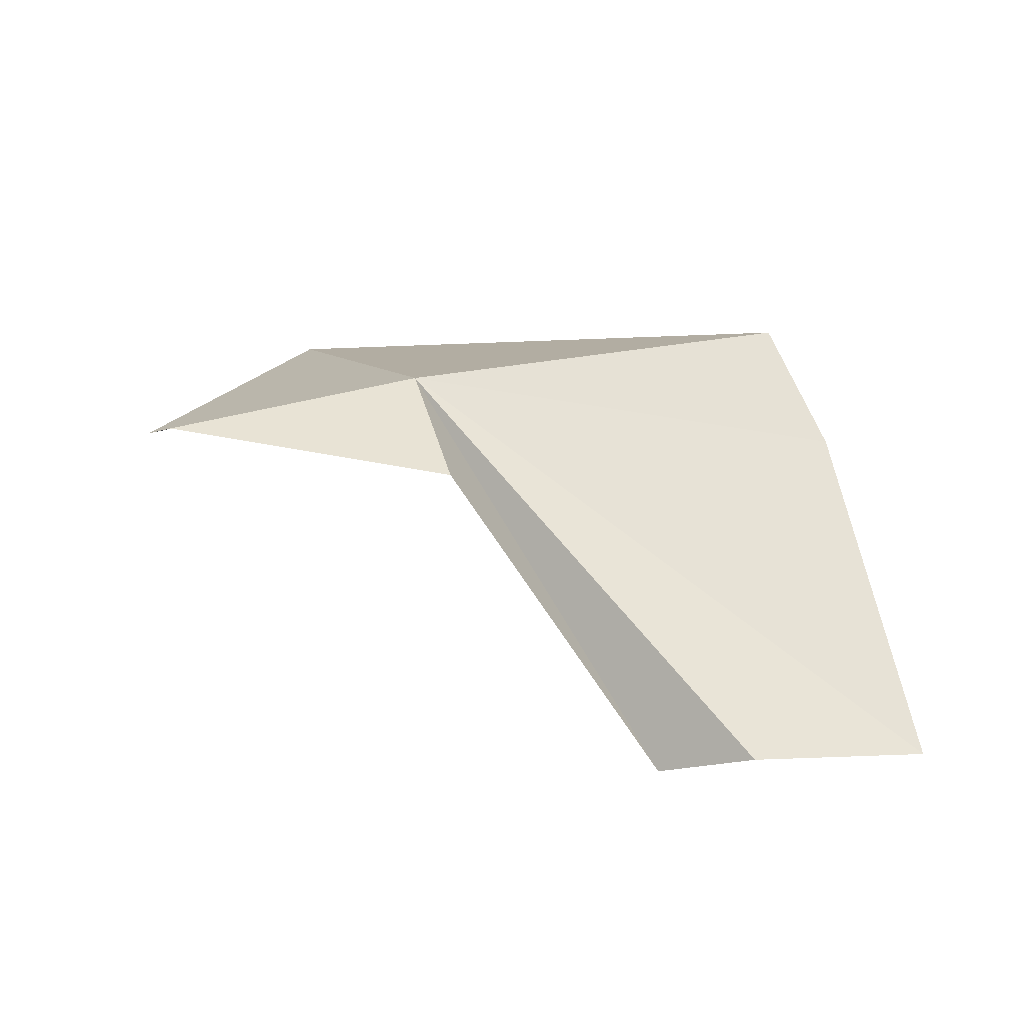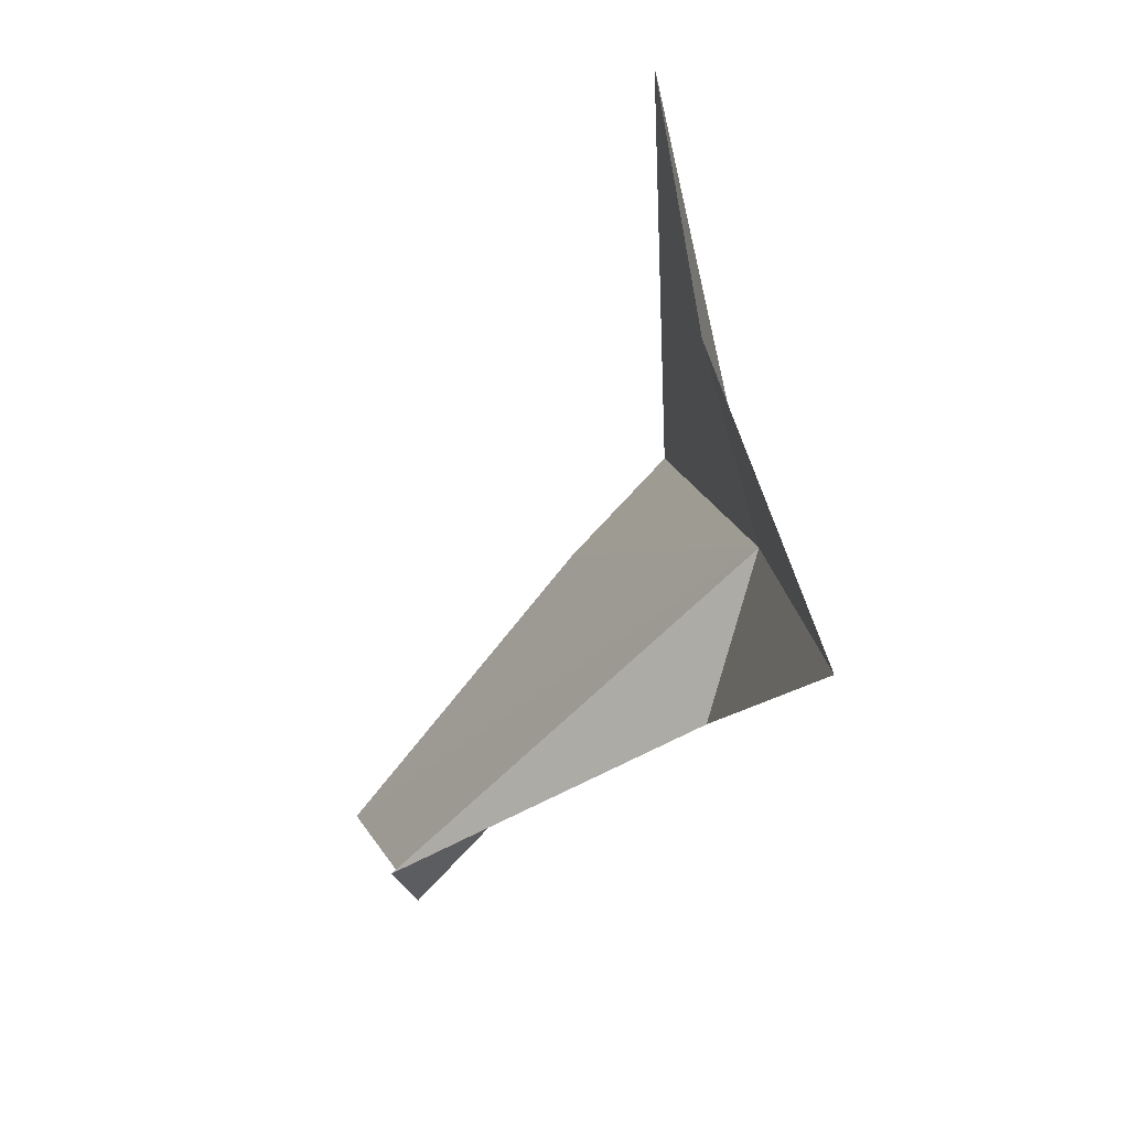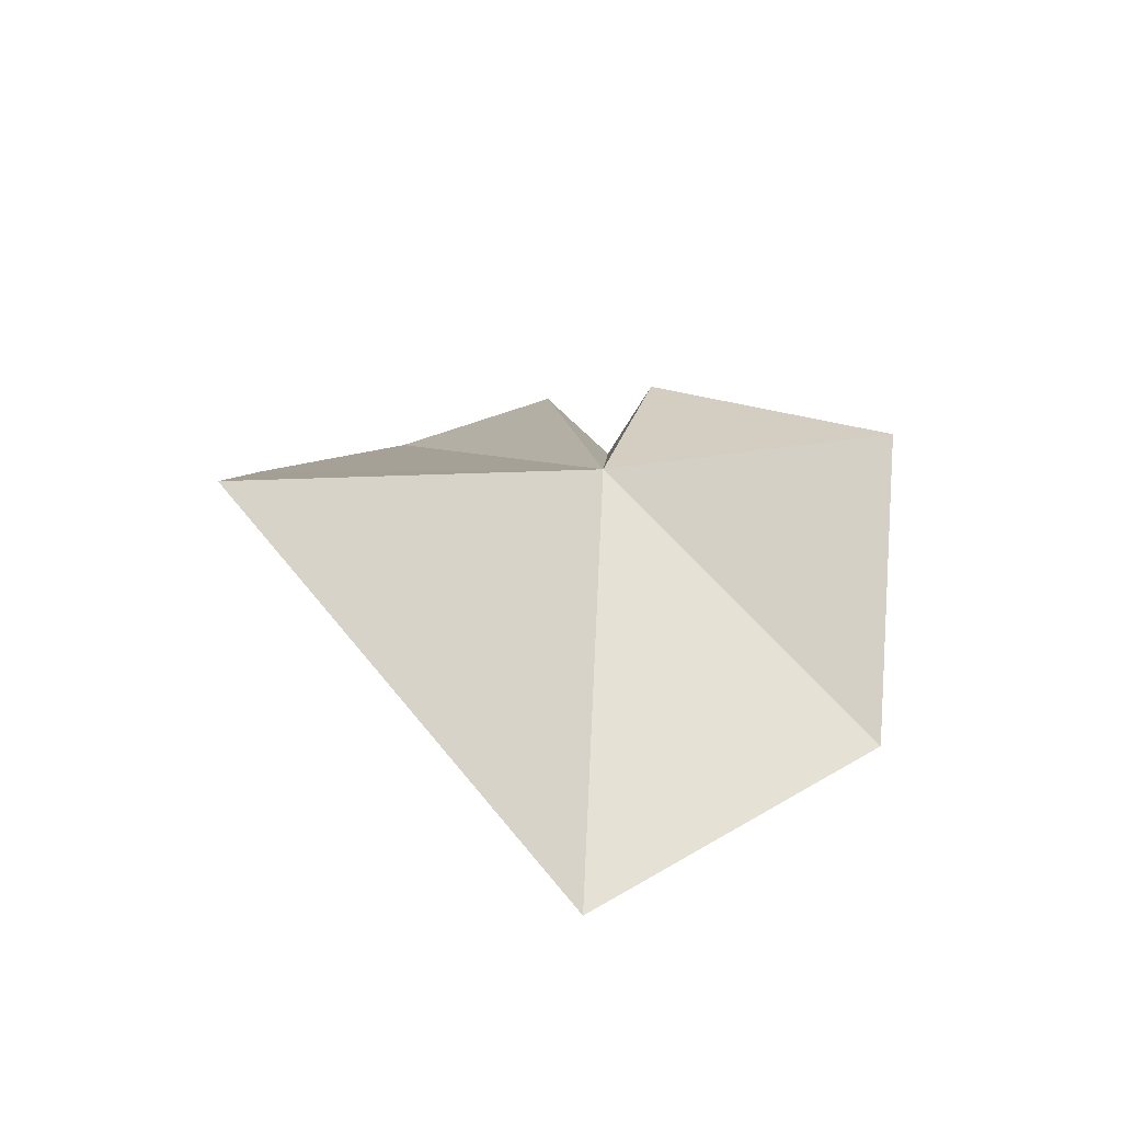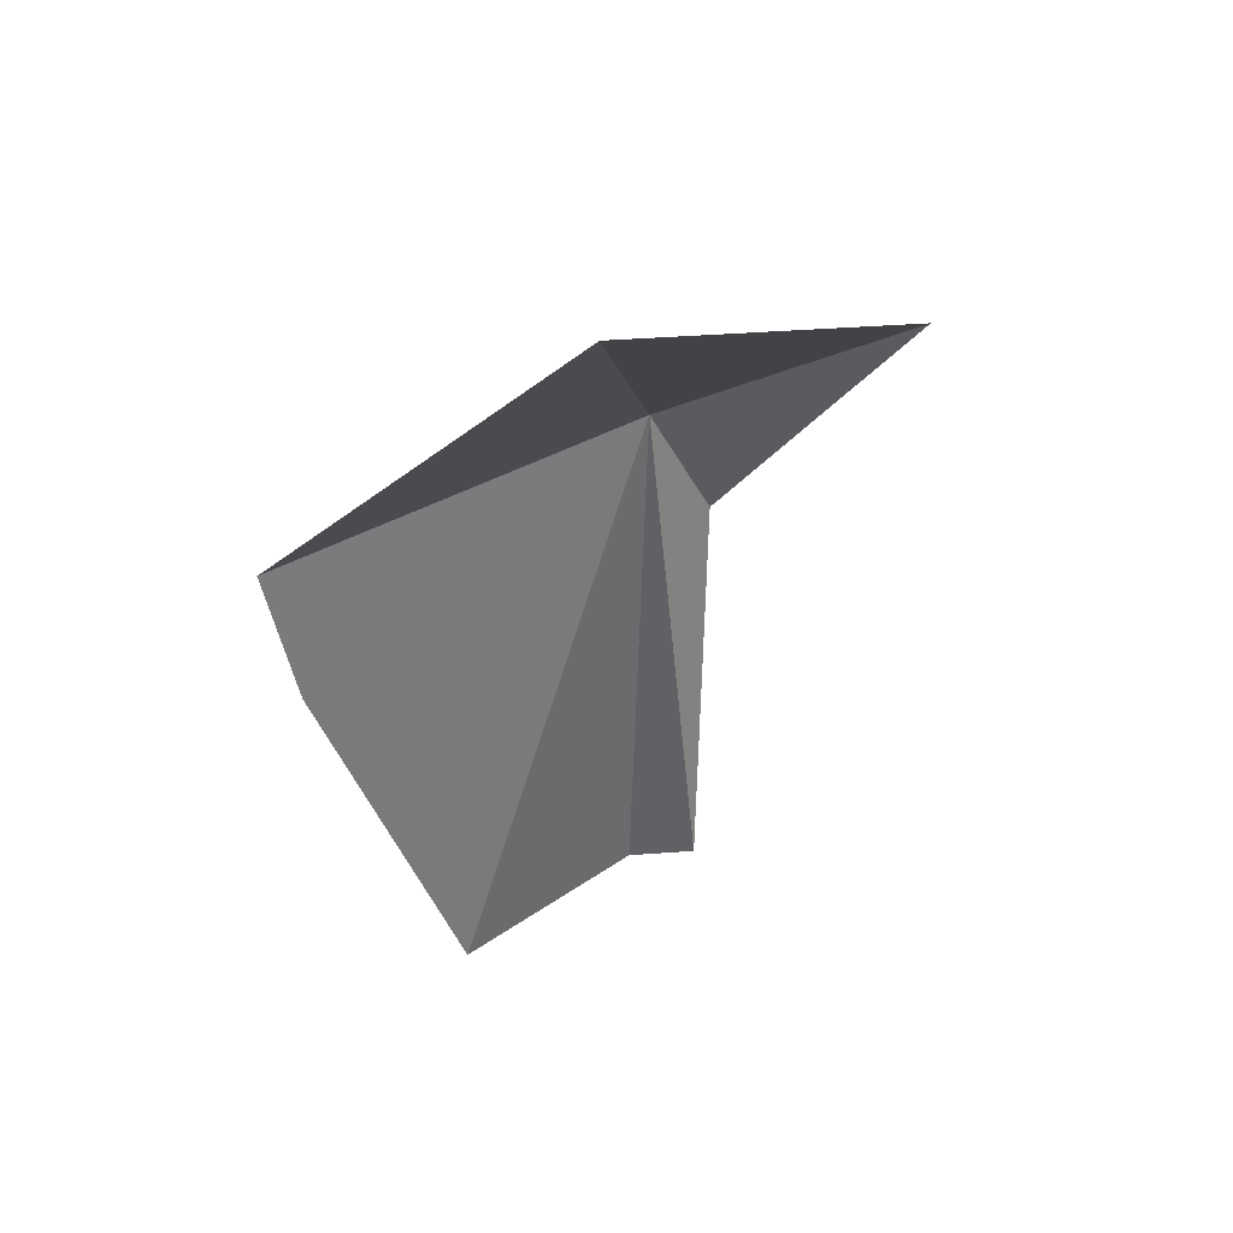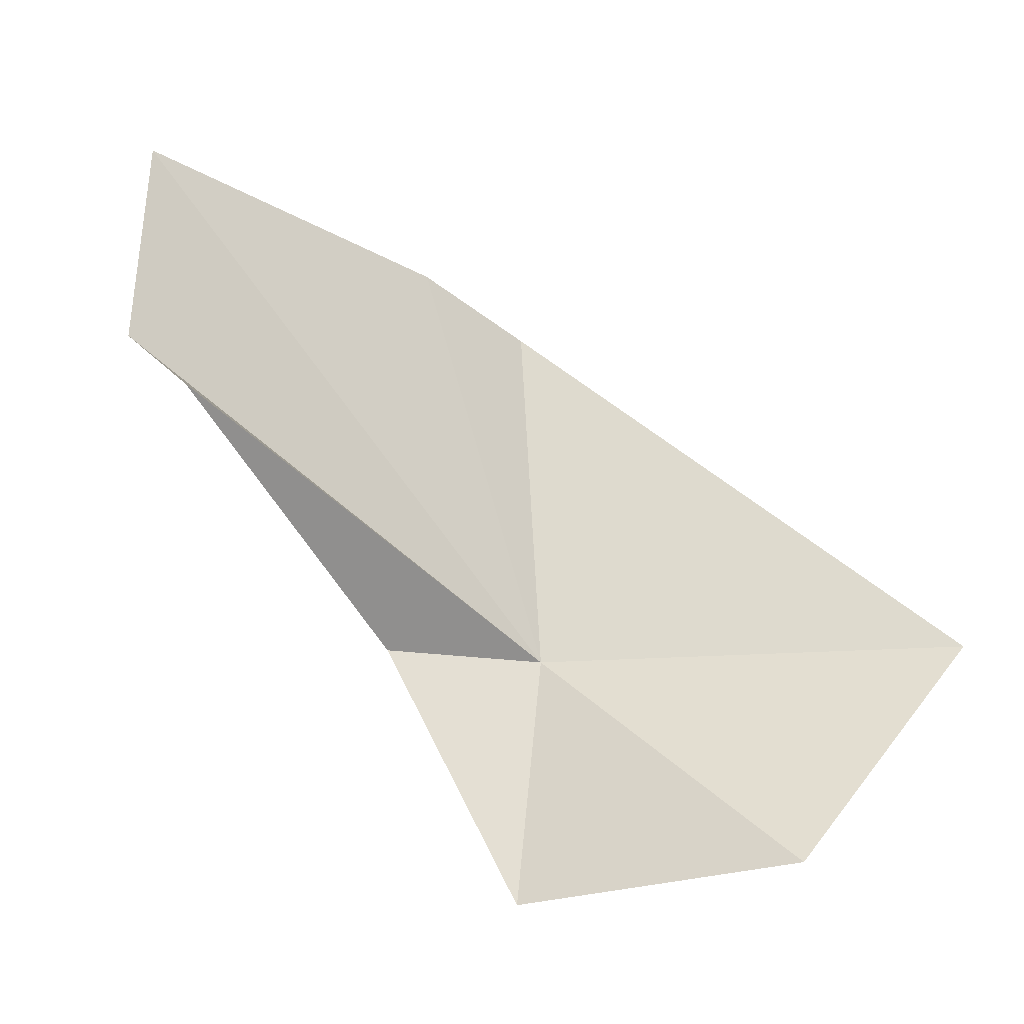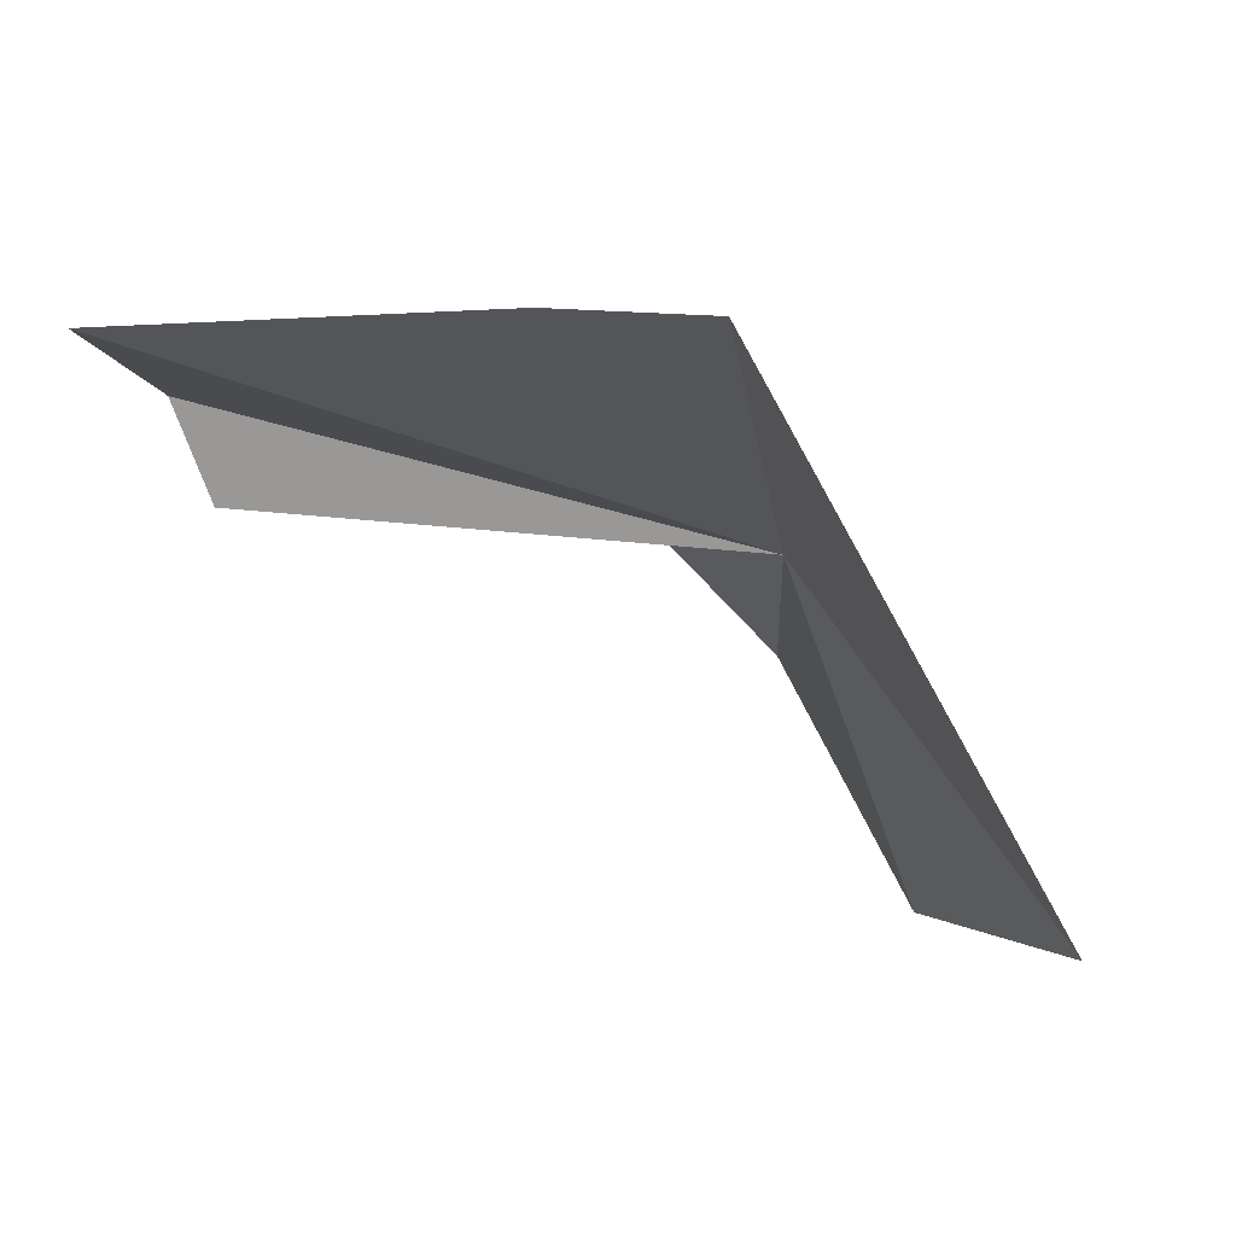
<metadata>
{"format":"obj","ext":"obj","renderer":"f3d","projection":"perspective","resolution":1024,"background":"white","views":[{"elev":57.0,"azim":-111.8,"up":"+Y"},{"elev":-72.9,"azim":58.7,"up":"+Z"},{"elev":17.0,"azim":101.3,"up":"+Y"},{"elev":-46.9,"azim":105.3,"up":"+Y"},{"elev":-38.8,"azim":-32.9,"up":"+Z"},{"elev":60.4,"azim":12.6,"up":"+Z"}]}
</metadata>
<code>
v 2.713 12.1 -6.536
v 4.699 10.15 -6.797
v 2.368 11.8 -3.986
v 3.826 10.9 -8.294
v 2.711 12.4 -8.235
v 1.69 12.39 -6.659
v -0.3294 11.41 -6.026
v -0.6185 11.74 -5.514
v -0.8031 11.28 -4.335
v 1.461 11.63 -3.96
f 1 3 2
f 1 2 4
f 1 4 5
f 1 5 6
f 1 6 7
f 1 7 8
f 1 9 10
f 1 8 9
f 1 10 3

</code>
